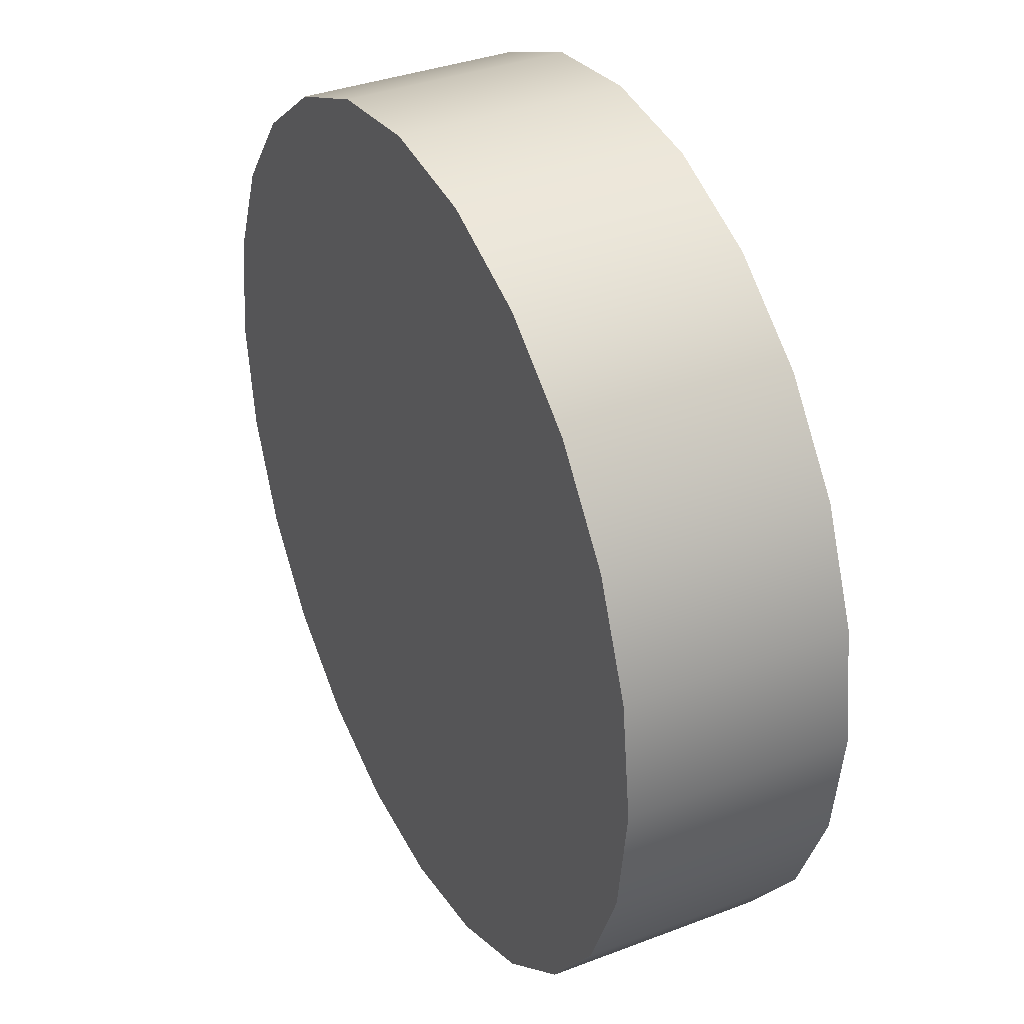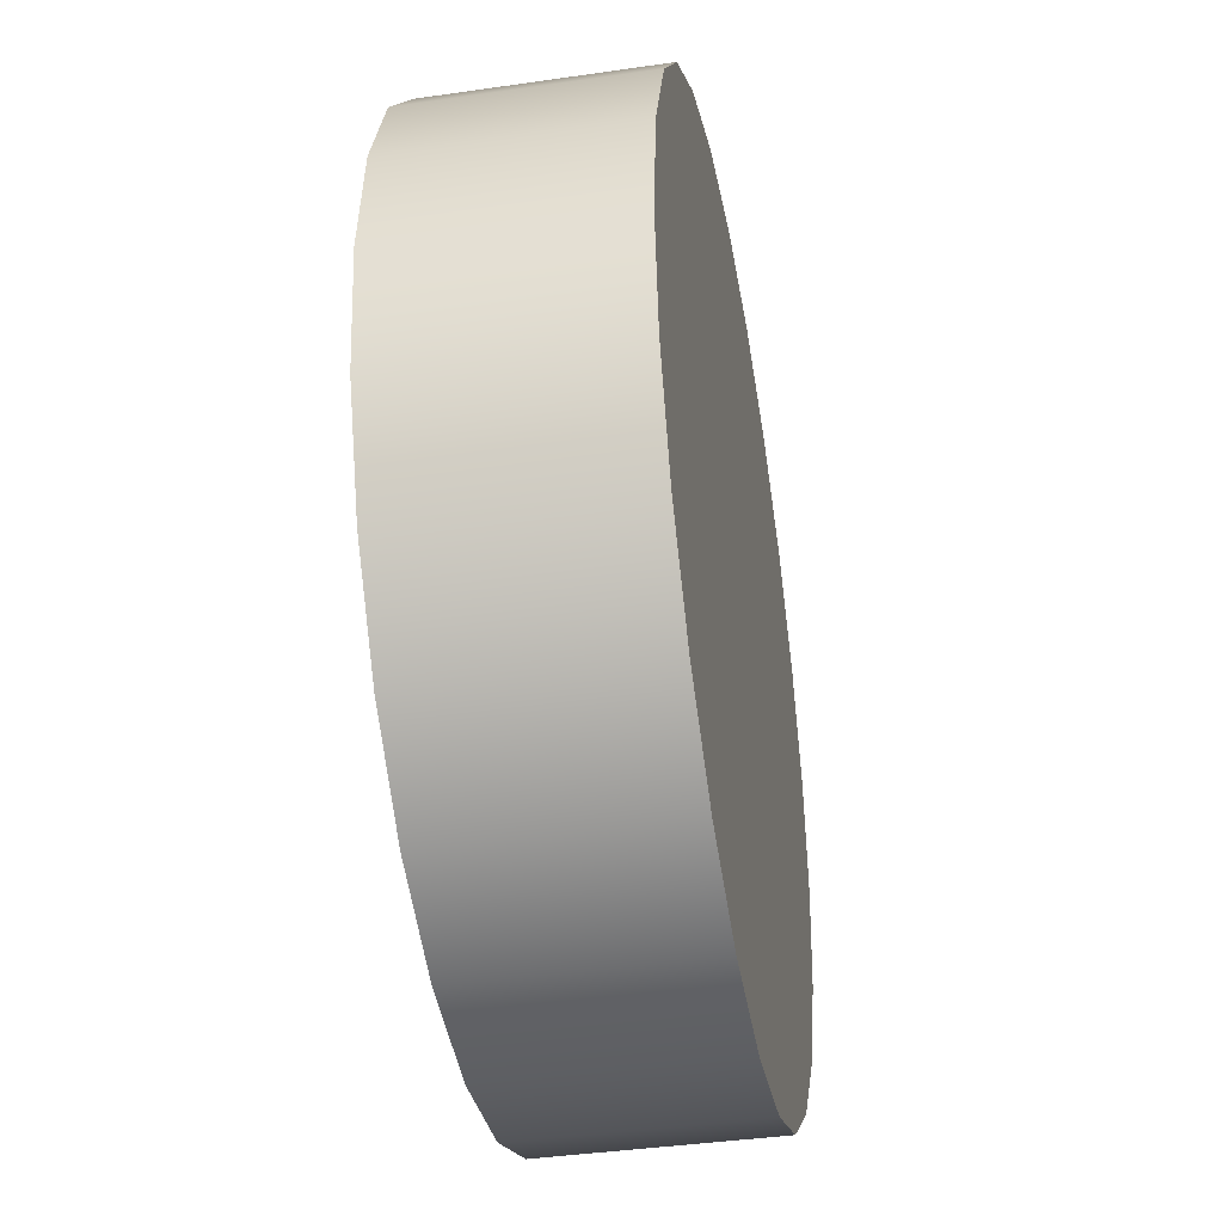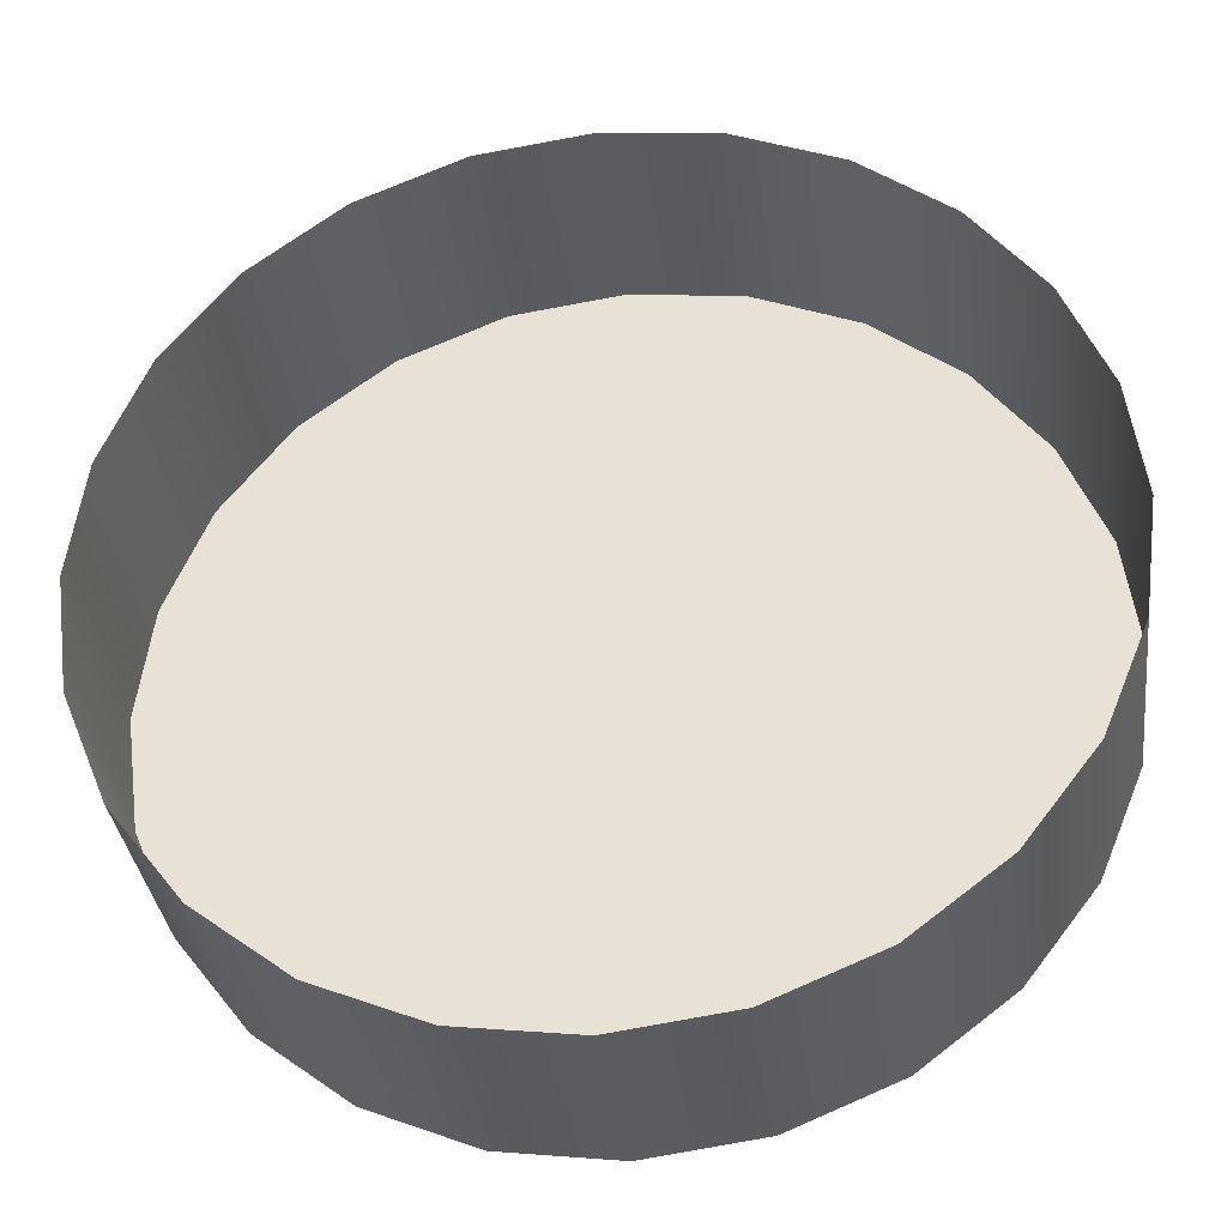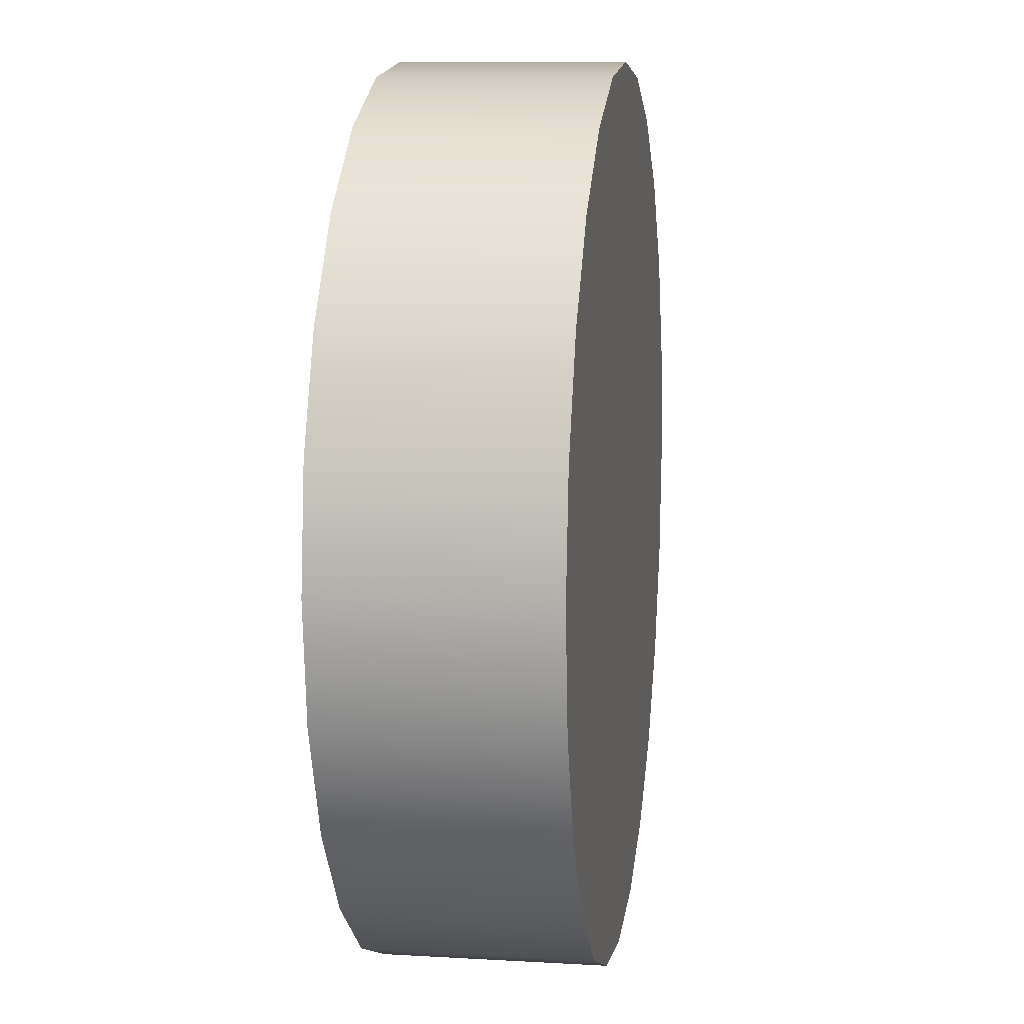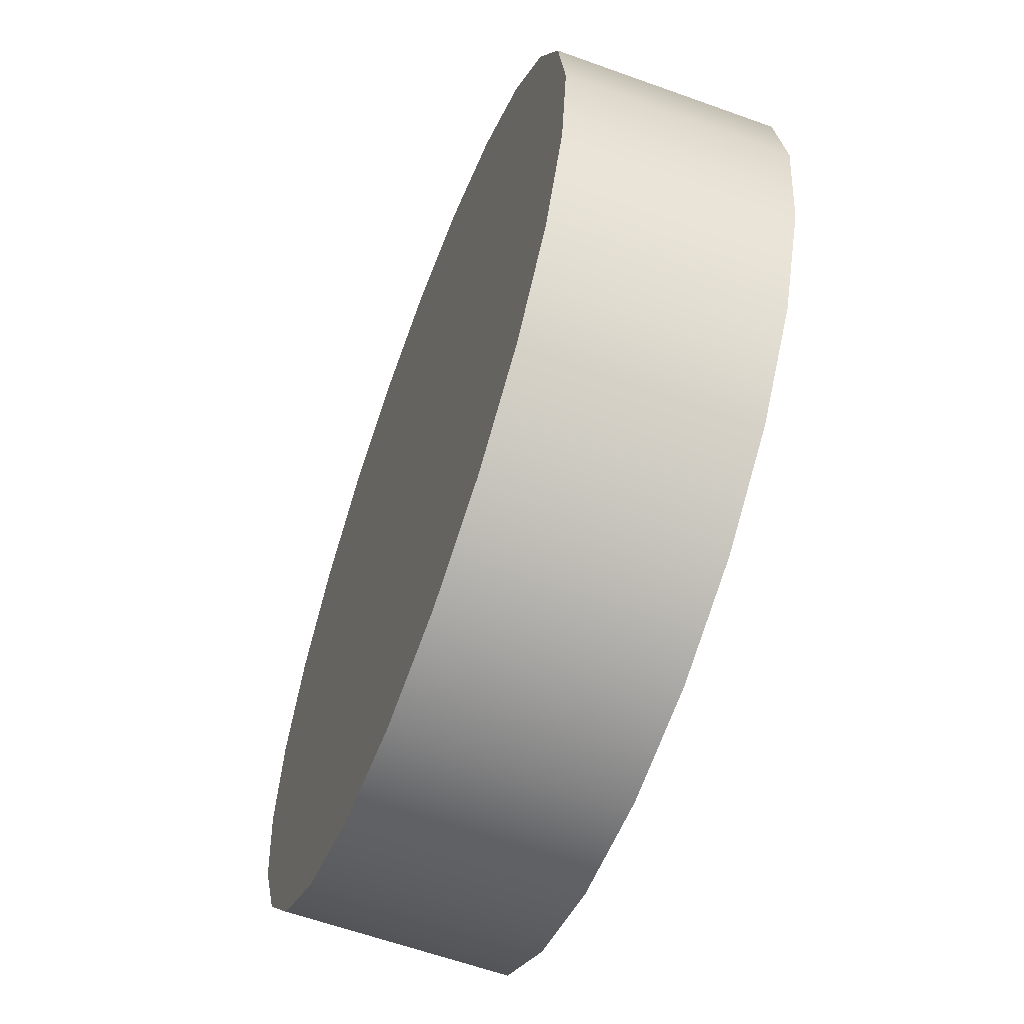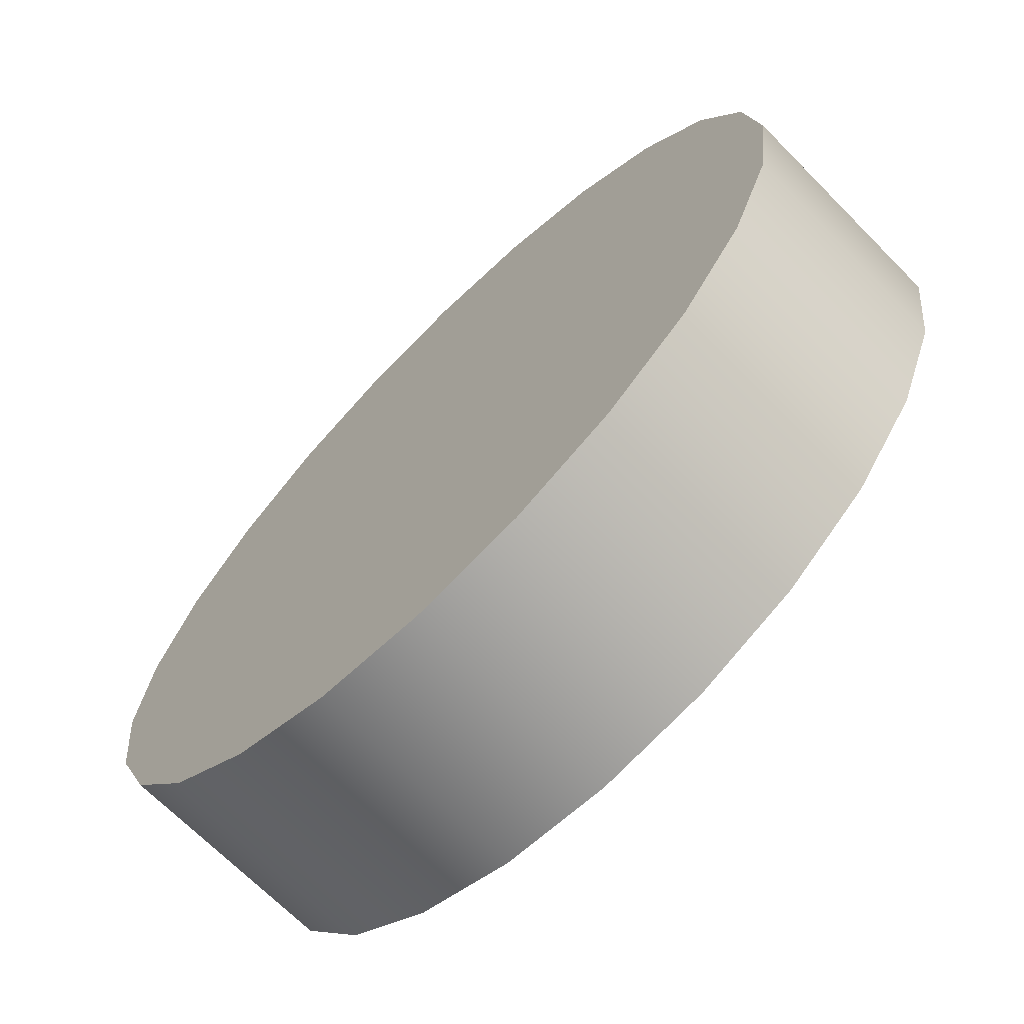
<metadata>
{"format":"obj","ext":"obj","renderer":"f3d","projection":"perspective","resolution":1024,"background":"white","views":[{"elev":35.9,"azim":63.4,"up":"+Y"},{"elev":-39.7,"azim":-79.8,"up":"+Y"},{"elev":-34.4,"azim":-172.8,"up":"+Y"},{"elev":9.9,"azim":-81.5,"up":"+Y"},{"elev":-61.1,"azim":69.8,"up":"+Y"},{"elev":-69.0,"azim":44.7,"up":"+Y"}]}
</metadata>
<code>
o 3dw.61c6c6a47e5b9d34496c7671bf276db5/Model/distancia1/distancia/mesh1/mesh1-geometry/material_0/component_6#mesh1-geometry
v -0.06368 -0.6343 0.0737
v -0.0667 -0.6304 0.0832
v -0.0667 -0.6304 0.0737
v -0.0667 -0.6304 0.0832
v -0.06368 -0.6343 0.0737
v -0.06368 -0.6343 0.0832
v -0.06368 -0.6343 0.0737
v -0.05975 -0.6374 0.0832
v -0.06368 -0.6343 0.0832
v -0.05975 -0.6374 0.0832
v -0.06368 -0.6343 0.0737
v -0.05975 -0.6374 0.0737
v -0.05975 -0.6374 0.0737
v -0.05516 -0.6393 0.0832
v -0.05975 -0.6374 0.0832
v -0.05516 -0.6393 0.0832
v -0.05975 -0.6374 0.0737
v -0.05516 -0.6393 0.0737
v -0.05516 -0.6393 0.0737
v -0.05025 -0.6399 0.0832
v -0.05516 -0.6393 0.0832
v -0.05025 -0.6399 0.0832
v -0.05516 -0.6393 0.0737
v -0.05025 -0.6399 0.0737
v -0.05025 -0.6399 0.0737
v -0.04533 -0.6393 0.0832
v -0.05025 -0.6399 0.0832
v -0.04533 -0.6393 0.0832
v -0.05025 -0.6399 0.0737
v -0.04533 -0.6393 0.0737
v -0.04533 -0.6393 0.0737
v -0.04075 -0.6374 0.0832
v -0.04533 -0.6393 0.0832
v -0.04075 -0.6374 0.0832
v -0.04533 -0.6393 0.0737
v -0.04075 -0.6374 0.0737
v -0.04075 -0.6374 0.0737
v -0.03682 -0.6343 0.0832
v -0.04075 -0.6374 0.0832
v -0.03682 -0.6343 0.0832
v -0.04075 -0.6374 0.0737
v -0.03682 -0.6343 0.0737
v -0.0338 -0.6304 0.0737
v -0.03682 -0.6343 0.0832
v -0.03682 -0.6343 0.0737
v -0.03682 -0.6343 0.0832
v -0.0338 -0.6304 0.0737
v -0.0338 -0.6304 0.0832
v -0.0319 -0.6258 0.0737
v -0.0338 -0.6304 0.0832
v -0.0338 -0.6304 0.0737
v -0.0338 -0.6304 0.0832
v -0.0319 -0.6258 0.0737
v -0.0319 -0.6258 0.0832
v -0.03125 -0.6209 0.0737
v -0.0319 -0.6258 0.0832
v -0.0319 -0.6258 0.0737
v -0.0319 -0.6258 0.0832
v -0.03125 -0.6209 0.0737
v -0.03125 -0.6209 0.0832
v -0.0319 -0.616 0.0737
v -0.03125 -0.6209 0.0832
v -0.03125 -0.6209 0.0737
v -0.03125 -0.6209 0.0832
v -0.0319 -0.616 0.0737
v -0.0319 -0.616 0.0832
v -0.0338 -0.6114 0.0737
v -0.0319 -0.616 0.0832
v -0.0319 -0.616 0.0737
v -0.0319 -0.616 0.0832
v -0.0338 -0.6114 0.0737
v -0.0338 -0.6114 0.0832
v -0.03682 -0.6075 0.0737
v -0.0338 -0.6114 0.0832
v -0.0338 -0.6114 0.0737
v -0.0338 -0.6114 0.0832
v -0.03682 -0.6075 0.0737
v -0.03682 -0.6075 0.0832
v -0.03682 -0.6075 0.0737
v -0.04075 -0.6045 0.0832
v -0.03682 -0.6075 0.0832
v -0.04075 -0.6045 0.0832
v -0.03682 -0.6075 0.0737
v -0.04075 -0.6045 0.0737
v -0.06925 -0.6209 0.0737
v -0.0686 -0.616 0.0832
v -0.0686 -0.616 0.0737
v -0.0686 -0.616 0.0832
v -0.06925 -0.6209 0.0737
v -0.06925 -0.6209 0.0832
v -0.0686 -0.6258 0.0737
v -0.06925 -0.6209 0.0832
v -0.06925 -0.6209 0.0737
v -0.06925 -0.6209 0.0832
v -0.0686 -0.6258 0.0737
v -0.0686 -0.6258 0.0832
v -0.0667 -0.6304 0.0737
v -0.0686 -0.6258 0.0832
v -0.0686 -0.6258 0.0737
v -0.0686 -0.6258 0.0832
v -0.0667 -0.6304 0.0737
v -0.0667 -0.6304 0.0832
v -0.0686 -0.616 0.0832
v -0.0686 -0.6258 0.0832
v -0.0667 -0.6304 0.0832
v -0.0686 -0.6258 0.0832
v -0.0686 -0.616 0.0832
v -0.06925 -0.6209 0.0832
v -0.0686 -0.616 0.0832
v -0.0667 -0.6304 0.0832
v -0.0667 -0.6114 0.0832
v -0.0667 -0.6114 0.0832
v -0.0667 -0.6304 0.0832
v -0.06368 -0.6343 0.0832
v -0.0667 -0.6114 0.0832
v -0.06368 -0.6343 0.0832
v -0.06368 -0.6075 0.0832
v -0.06368 -0.6075 0.0832
v -0.06368 -0.6343 0.0832
v -0.05975 -0.6374 0.0832
v -0.06368 -0.6075 0.0832
v -0.05975 -0.6374 0.0832
v -0.05975 -0.6045 0.0832
v -0.05975 -0.6045 0.0832
v -0.05975 -0.6374 0.0832
v -0.05516 -0.6393 0.0832
v -0.05975 -0.6045 0.0832
v -0.05516 -0.6393 0.0832
v -0.05516 -0.6026 0.0832
v -0.05516 -0.6026 0.0832
v -0.05516 -0.6393 0.0832
v -0.05025 -0.6399 0.0832
v -0.05516 -0.6026 0.0832
v -0.05025 -0.6399 0.0832
v -0.05025 -0.6019 0.0832
v -0.05025 -0.6019 0.0832
v -0.05025 -0.6399 0.0832
v -0.04533 -0.6393 0.0832
v -0.05025 -0.6019 0.0832
v -0.04533 -0.6393 0.0832
v -0.04533 -0.6026 0.0832
v -0.04533 -0.6026 0.0832
v -0.04533 -0.6393 0.0832
v -0.04075 -0.6374 0.0832
v -0.04533 -0.6026 0.0832
v -0.04075 -0.6374 0.0832
v -0.04075 -0.6045 0.0832
v -0.04075 -0.6045 0.0832
v -0.04075 -0.6374 0.0832
v -0.03682 -0.6343 0.0832
v -0.04075 -0.6045 0.0832
v -0.03682 -0.6343 0.0832
v -0.03682 -0.6075 0.0832
v -0.03682 -0.6075 0.0832
v -0.03682 -0.6343 0.0832
v -0.0338 -0.6304 0.0832
v -0.03682 -0.6075 0.0832
v -0.0338 -0.6304 0.0832
v -0.0338 -0.6114 0.0832
v -0.0338 -0.6114 0.0832
v -0.0338 -0.6304 0.0832
v -0.0319 -0.6258 0.0832
v -0.0338 -0.6114 0.0832
v -0.0319 -0.6258 0.0832
v -0.0319 -0.616 0.0832
v -0.0319 -0.616 0.0832
v -0.0319 -0.6258 0.0832
v -0.03125 -0.6209 0.0832
v -0.04075 -0.6045 0.0737
v -0.04533 -0.6026 0.0832
v -0.04075 -0.6045 0.0832
v -0.04533 -0.6026 0.0832
v -0.04075 -0.6045 0.0737
v -0.04533 -0.6026 0.0737
v -0.04533 -0.6026 0.0737
v -0.05025 -0.6019 0.0832
v -0.04533 -0.6026 0.0832
v -0.05025 -0.6019 0.0832
v -0.04533 -0.6026 0.0737
v -0.05025 -0.6019 0.0737
v -0.05025 -0.6019 0.0737
v -0.05516 -0.6026 0.0832
v -0.05025 -0.6019 0.0832
v -0.05516 -0.6026 0.0832
v -0.05025 -0.6019 0.0737
v -0.05516 -0.6026 0.0737
v -0.05516 -0.6026 0.0737
v -0.05975 -0.6045 0.0832
v -0.05516 -0.6026 0.0832
v -0.05975 -0.6045 0.0832
v -0.05516 -0.6026 0.0737
v -0.05975 -0.6045 0.0737
v -0.05975 -0.6045 0.0737
v -0.06368 -0.6075 0.0832
v -0.05975 -0.6045 0.0832
v -0.06368 -0.6075 0.0832
v -0.05975 -0.6045 0.0737
v -0.06368 -0.6075 0.0737
v -0.0667 -0.6114 0.0737
v -0.06368 -0.6075 0.0832
v -0.06368 -0.6075 0.0737
v -0.06368 -0.6075 0.0832
v -0.0667 -0.6114 0.0737
v -0.0667 -0.6114 0.0832
v -0.0686 -0.616 0.0737
v -0.0667 -0.6114 0.0832
v -0.0667 -0.6114 0.0737
v -0.0667 -0.6114 0.0832
v -0.0686 -0.616 0.0737
v -0.0686 -0.616 0.0832
f 1 2 3
f 3 2 1
f 4 5 6
f 6 5 4
f 7 8 9
f 9 8 7
f 10 11 12
f 12 11 10
f 13 14 15
f 15 14 13
f 16 17 18
f 18 17 16
f 19 20 21
f 21 20 19
f 22 23 24
f 24 23 22
f 25 26 27
f 27 26 25
f 28 29 30
f 30 29 28
f 31 32 33
f 33 32 31
f 34 35 36
f 36 35 34
f 37 38 39
f 39 38 37
f 40 41 42
f 42 41 40
f 43 44 45
f 45 44 43
f 46 47 48
f 48 47 46
f 49 50 51
f 51 50 49
f 52 53 54
f 54 53 52
f 55 56 57
f 57 56 55
f 58 59 60
f 60 59 58
f 61 62 63
f 63 62 61
f 64 65 66
f 66 65 64
f 67 68 69
f 69 68 67
f 70 71 72
f 72 71 70
f 73 74 75
f 75 74 73
f 76 77 78
f 78 77 76
f 79 80 81
f 81 80 79
f 82 83 84
f 84 83 82
f 85 86 87
f 87 86 85
f 88 89 90
f 90 89 88
f 91 92 93
f 93 92 91
f 94 95 96
f 96 95 94
f 97 98 99
f 99 98 97
f 100 101 102
f 102 101 100
f 103 104 105
f 105 104 103
f 106 107 108
f 108 107 106
f 109 110 111
f 111 110 109
f 112 113 114
f 114 113 112
f 115 116 117
f 117 116 115
f 118 119 120
f 120 119 118
f 121 122 123
f 123 122 121
f 124 125 126
f 126 125 124
f 127 128 129
f 129 128 127
f 130 131 132
f 132 131 130
f 133 134 135
f 135 134 133
f 136 137 138
f 138 137 136
f 139 140 141
f 141 140 139
f 142 143 144
f 144 143 142
f 145 146 147
f 147 146 145
f 148 149 150
f 150 149 148
f 151 152 153
f 153 152 151
f 154 155 156
f 156 155 154
f 157 158 159
f 159 158 157
f 160 161 162
f 162 161 160
f 163 164 165
f 165 164 163
f 166 167 168
f 168 167 166
f 169 170 171
f 171 170 169
f 172 173 174
f 174 173 172
f 175 176 177
f 177 176 175
f 178 179 180
f 180 179 178
f 181 182 183
f 183 182 181
f 184 185 186
f 186 185 184
f 187 188 189
f 189 188 187
f 190 191 192
f 192 191 190
f 193 194 195
f 195 194 193
f 196 197 198
f 198 197 196
f 199 200 201
f 201 200 199
f 202 203 204
f 204 203 202
f 205 206 207
f 207 206 205
f 208 209 210
f 210 209 208

</code>
